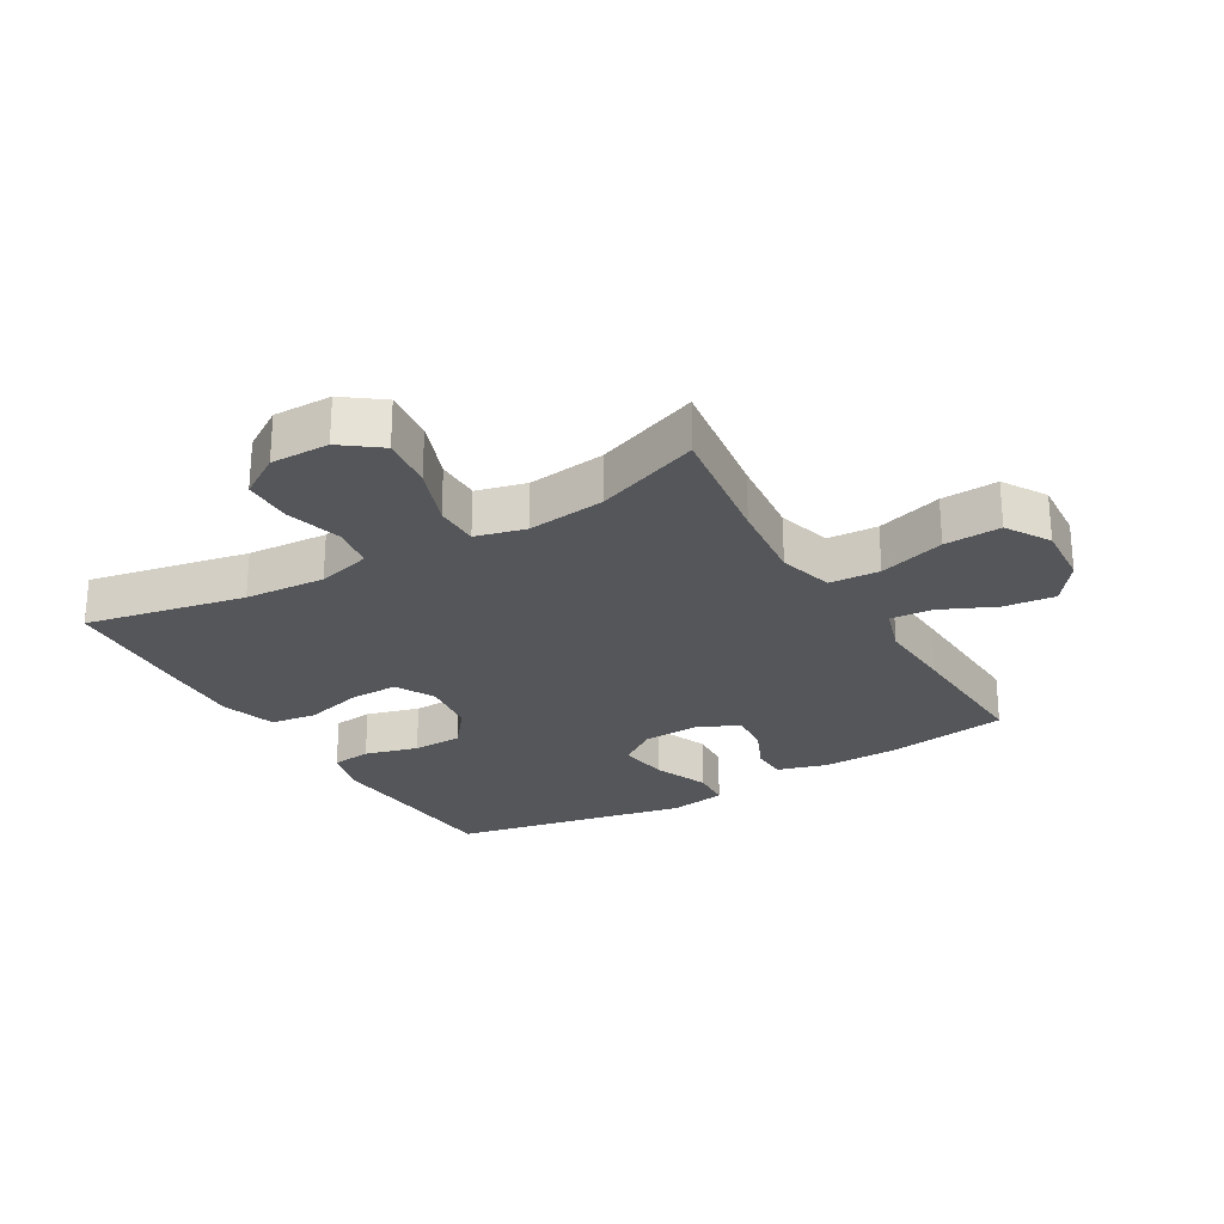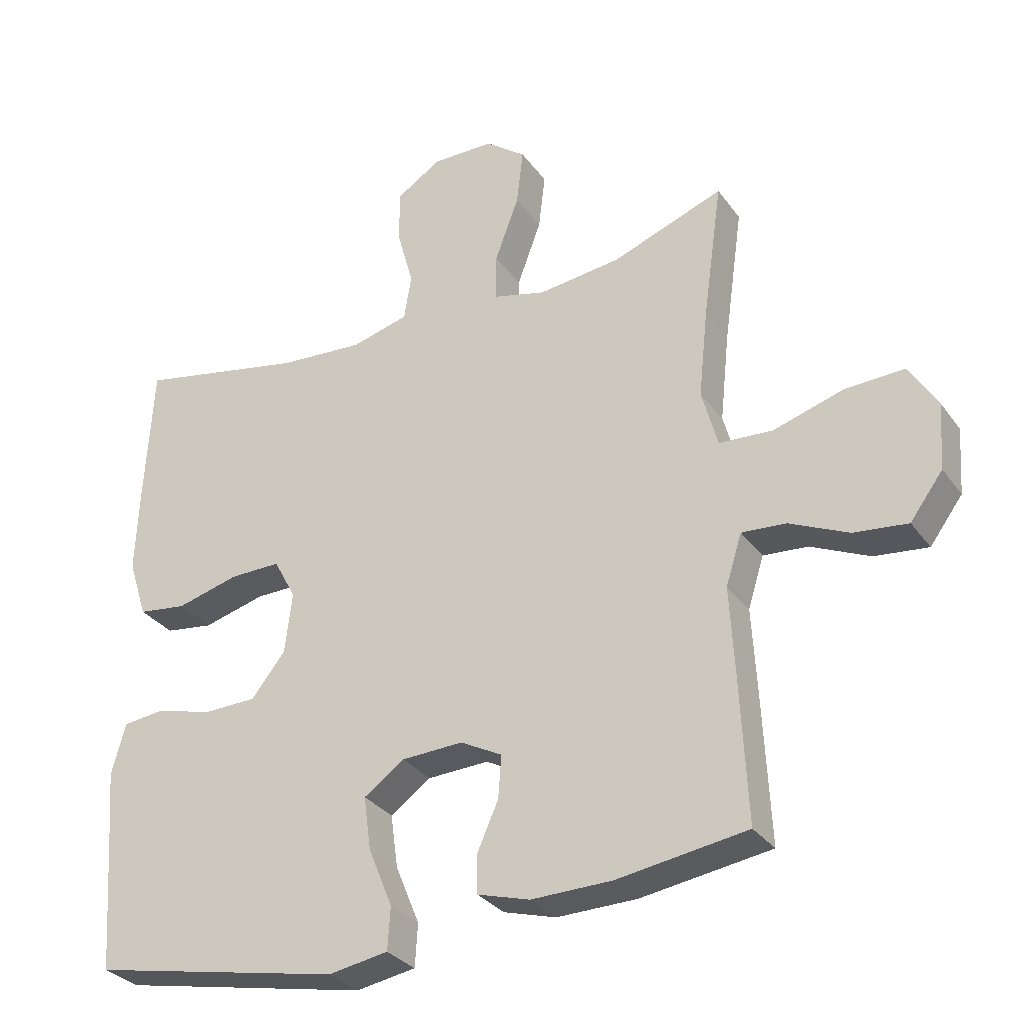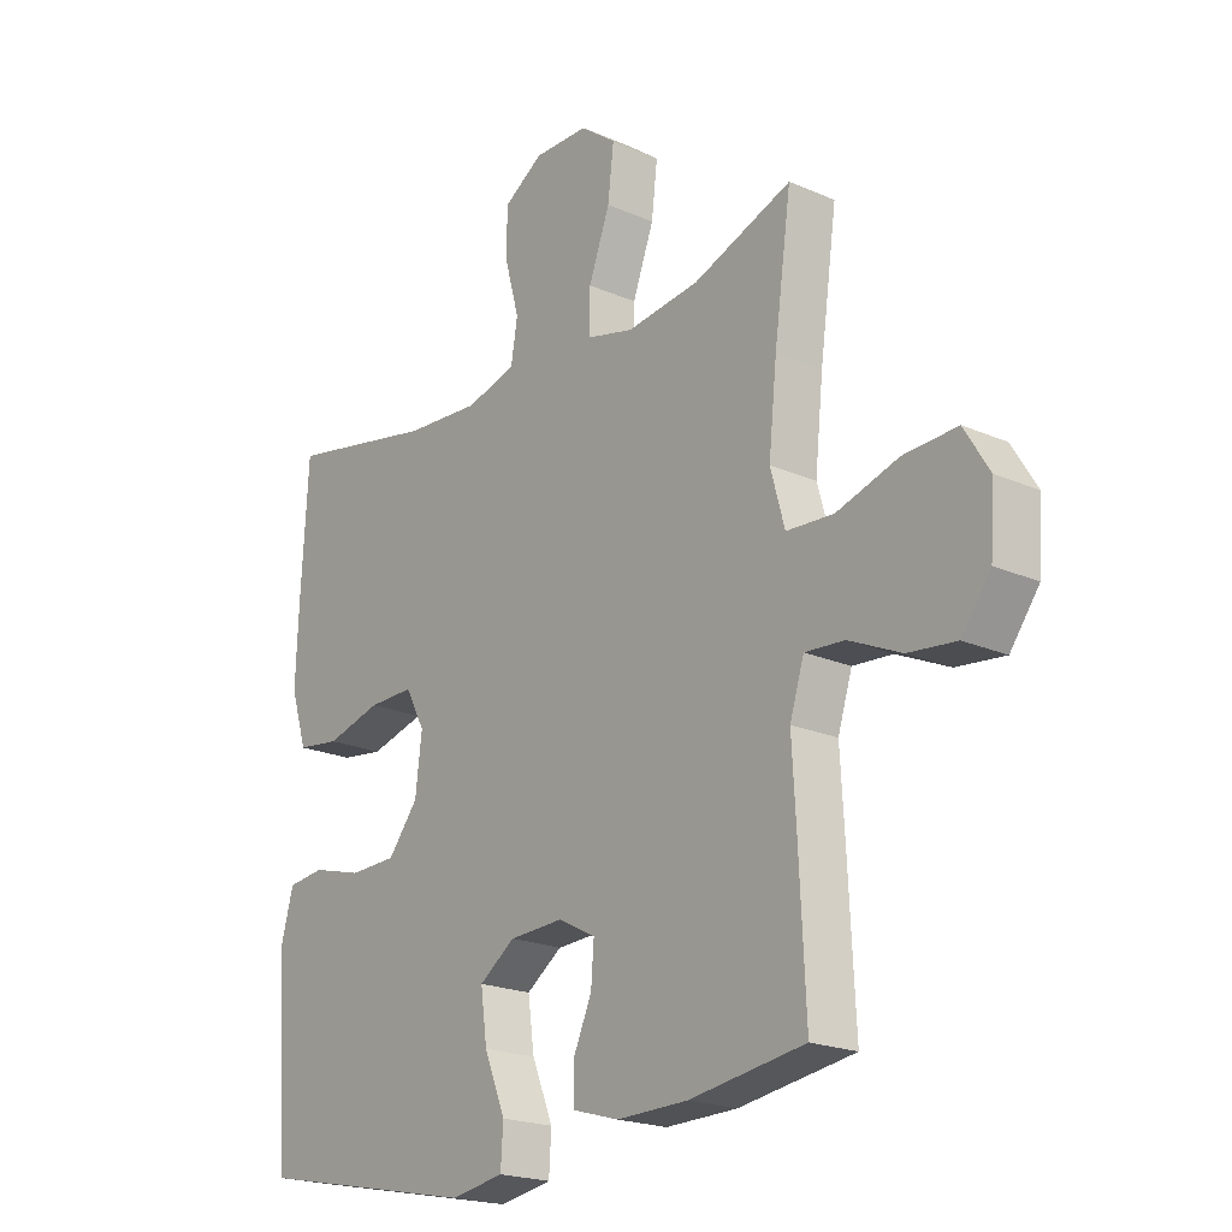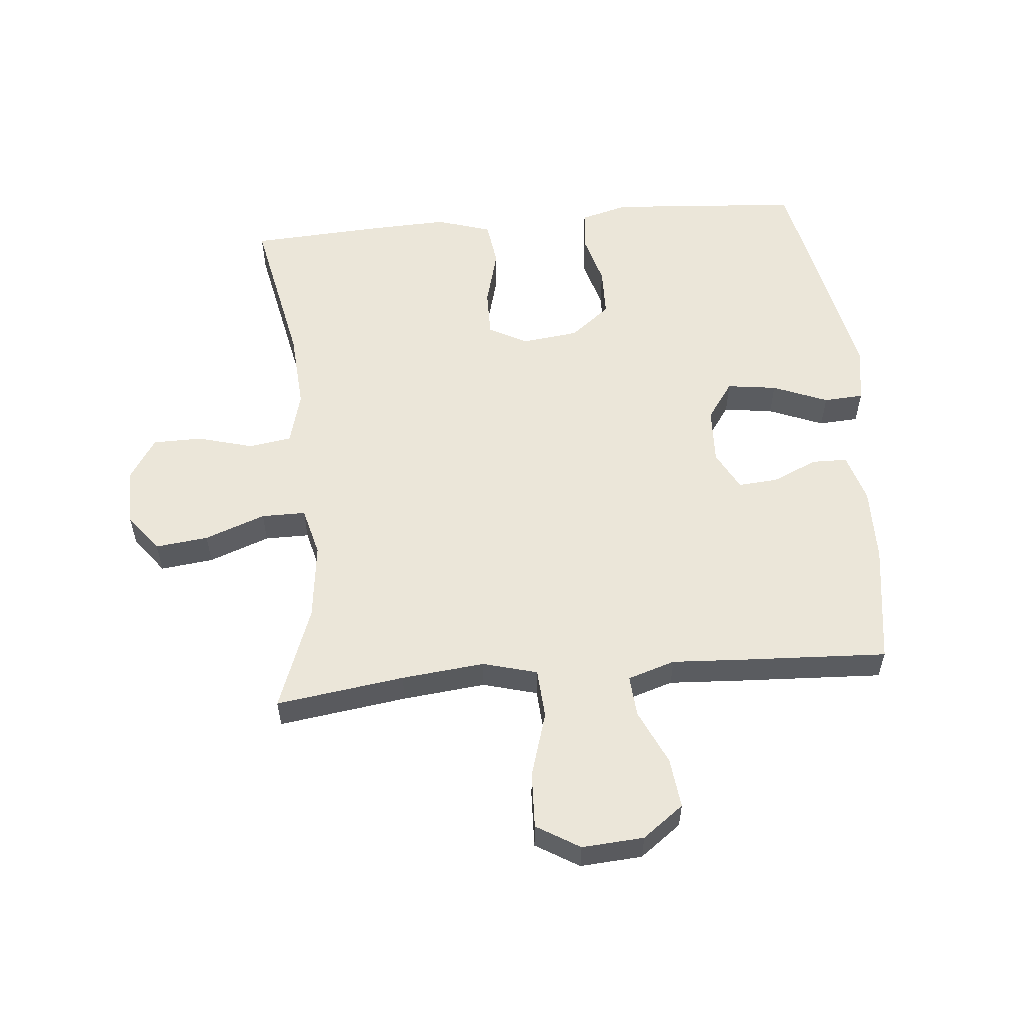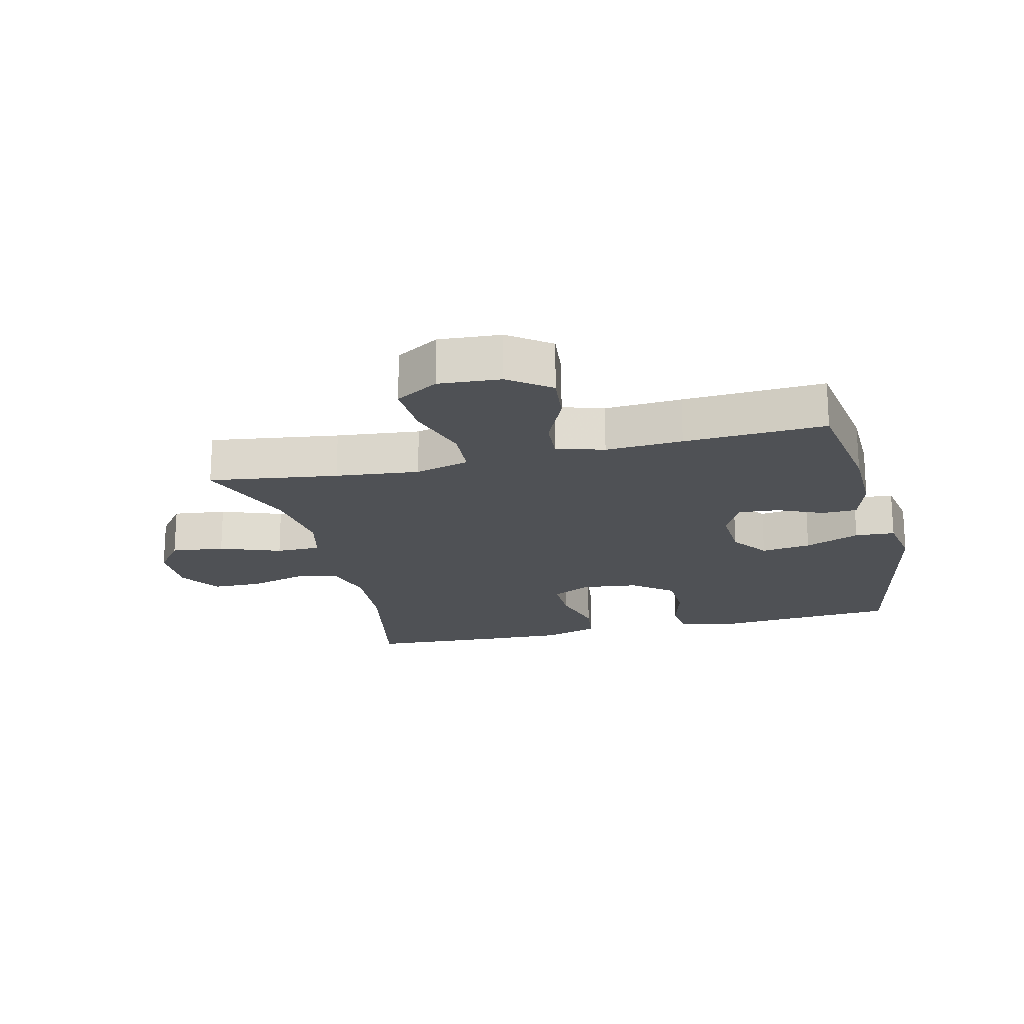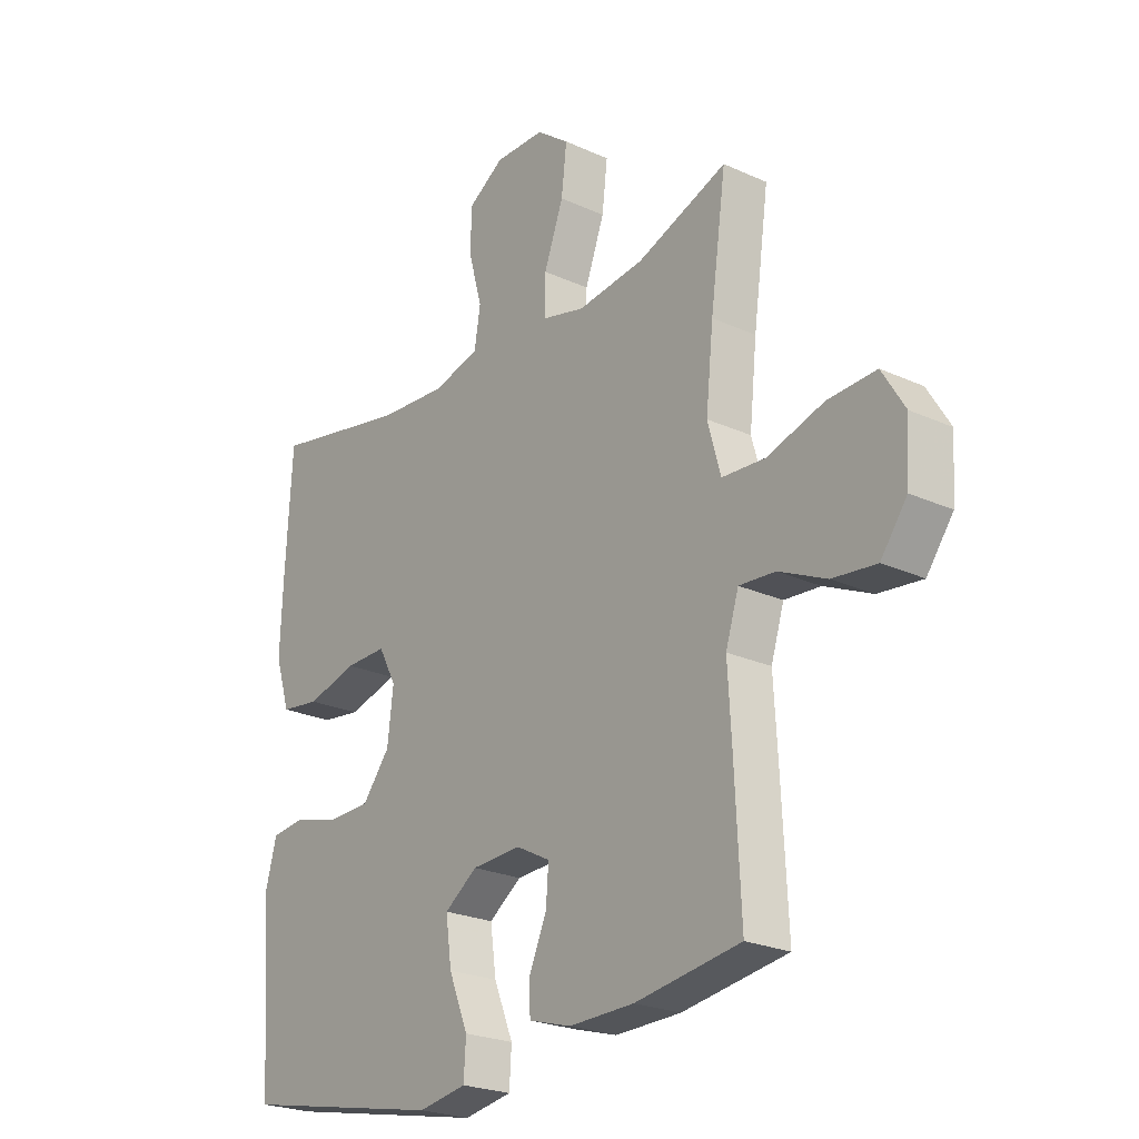
<metadata>
{"format":"obj","ext":"obj","renderer":"f3d","projection":"perspective","resolution":1024,"background":"white","views":[{"elev":-25.7,"azim":30.5,"up":"+Y"},{"elev":-30.9,"azim":29.4,"up":"+Z"},{"elev":-20.6,"azim":51.5,"up":"+Z"},{"elev":55.9,"azim":84.7,"up":"+Y"},{"elev":-19.5,"azim":103.7,"up":"+Y"},{"elev":-23.7,"azim":52.6,"up":"+Z"}]}
</metadata>
<code>
v -0.5 0.07 0.5
v -0.246 0.07 0.449
v -0.118 0.07 0.44
v -0.032 0.07 0.463
v -0.021 0.07 0.531
v -0.046 0.07 0.621
v -0.045 0.07 0.7
v 0.022 0.07 0.743
v 0.115 0.07 0.742
v 0.176 0.07 0.696
v 0.166 0.07 0.611
v 0.13 0.07 0.514
v 0.13 0.07 0.443
v 0.209 0.07 0.423
v 0.333 0.07 0.438
v 0.5 0.07 0.5
v 0.471 0.07 0.294
v 0.457 0.07 0.161
v 0.481 0.07 0.074
v 0.561 0.07 0.069
v 0.666 0.07 0.101
v 0.756 0.07 0.105
v 0.798 0.07 0.036
v 0.791 0.07 -0.063
v 0.742 0.07 -0.129
v 0.661 0.07 -0.12
v 0.573 0.07 -0.08
v 0.506 0.07 -0.075
v 0.482 0.07 -0.151
v 0.489 0.07 -0.274
v 0.5 0.07 -0.5
v 0.305 0.07 -0.529
v 0.184 0.07 -0.531
v 0.105 0.07 -0.508
v 0.104 0.07 -0.451
v 0.136 0.07 -0.379
v 0.141 0.07 -0.315
v 0.078 0.07 -0.282
v -0.014 0.07 -0.286
v -0.075 0.07 -0.329
v -0.064 0.07 -0.409
v -0.028 0.07 -0.497
v -0.032 0.07 -0.561
v -0.122 0.07 -0.576
v -0.5 0.07 -0.5
v -0.514 0.07 -0.306
v -0.523 0.07 -0.192
v -0.502 0.07 -0.115
v -0.439 0.07 -0.108
v -0.354 0.07 -0.131
v -0.274 0.07 -0.129
v -0.223 0.07 -0.065
v -0.212 0.07 0.026
v -0.245 0.07 0.088
v -0.322 0.07 0.087
v -0.416 0.07 0.062
v -0.489 0.07 0.072
v -0.517 0.07 0.16
v -0.512 0.07 0.289
v -0.5 0 0.5
v -0.246 0 0.449
v -0.118 0 0.44
v -0.032 0 0.463
v -0.021 0 0.531
v -0.046 0 0.621
v -0.045 0 0.7
v 0.022 0 0.743
v 0.115 0 0.742
v 0.176 0 0.696
v 0.166 0 0.611
v 0.13 0 0.514
v 0.13 0 0.443
v 0.209 0 0.423
v 0.333 0 0.438
v 0.5 0 0.5
v 0.471 0 0.294
v 0.457 0 0.161
v 0.481 0 0.074
v 0.561 0 0.069
v 0.666 0 0.101
v 0.756 0 0.105
v 0.798 0 0.036
v 0.791 0 -0.063
v 0.742 0 -0.129
v 0.661 0 -0.12
v 0.573 0 -0.08
v 0.506 0 -0.075
v 0.482 0 -0.151
v 0.489 0 -0.274
v 0.5 0 -0.5
v 0.305 0 -0.529
v 0.184 0 -0.531
v 0.105 0 -0.508
v 0.104 0 -0.451
v 0.136 0 -0.379
v 0.141 0 -0.315
v 0.078 0 -0.282
v -0.014 0 -0.286
v -0.075 0 -0.329
v -0.064 0 -0.409
v -0.028 0 -0.497
v -0.032 0 -0.561
v -0.122 0 -0.576
v -0.5 0 -0.5
v -0.514 0 -0.306
v -0.523 0 -0.192
v -0.502 0 -0.115
v -0.439 0 -0.108
v -0.354 0 -0.131
v -0.274 0 -0.129
v -0.223 0 -0.065
v -0.212 0 0.026
v -0.245 0 0.088
v -0.322 0 0.087
v -0.416 0 0.062
v -0.489 0 0.072
v -0.517 0 0.16
v -0.512 0 0.289
f 59 1 2
f 58 59 2
f 57 58 2
f 56 57 2
f 55 56 2
f 54 55 2 3
f 53 54 3 4
f 52 53 4
f 48 49 50
f 47 48 50
f 46 47 50
f 46 50 51
f 45 46 51
f 44 45 51
f 43 44 51
f 42 43 51
f 41 42 51
f 40 41 51 52
f 34 35 36
f 33 34 36
f 32 33 36
f 31 32 36
f 30 31 36
f 29 30 36
f 28 29 36 37
f 25 26 27
f 24 25 27
f 23 24 27
f 22 23 27
f 21 22 27
f 20 21 27
f 19 20 27 28
f 28 37 38
f 19 28 38
f 18 19 38
f 15 16 17
f 18 38 39
f 17 18 39
f 15 17 39
f 14 15 39
f 10 11 12
f 9 10 12
f 8 9 12
f 7 8 12
f 6 7 12
f 5 6 12
f 4 5 12 13
f 39 40 52
f 14 39 52
f 13 14 52
f 4 13 52
f 61 60 118
f 61 118 117
f 61 117 116
f 61 116 115
f 61 115 114
f 62 61 114 113
f 63 62 113 112
f 63 112 111
f 109 108 107
f 109 107 106
f 109 106 105
f 110 109 105
f 110 105 104
f 110 104 103
f 110 103 102
f 110 102 101
f 110 101 100
f 111 110 100 99
f 95 94 93
f 95 93 92
f 95 92 91
f 95 91 90
f 95 90 89
f 95 89 88
f 96 95 88 87
f 86 85 84
f 86 84 83
f 86 83 82
f 86 82 81
f 86 81 80
f 86 80 79
f 87 86 79 78
f 97 96 87
f 97 87 78
f 97 78 77
f 76 75 74
f 98 97 77
f 98 77 76
f 98 76 74
f 98 74 73
f 71 70 69
f 71 69 68
f 71 68 67
f 71 67 66
f 71 66 65
f 71 65 64
f 72 71 64 63
f 111 99 98
f 111 98 73
f 111 73 72
f 111 72 63
f 1 60 61 2
f 2 61 62 3
f 3 62 63 4
f 4 63 64 5
f 5 64 65 6
f 6 65 66 7
f 7 66 67 8
f 8 67 68 9
f 9 68 69 10
f 10 69 70 11
f 11 70 71 12
f 12 71 72 13
f 13 72 73 14
f 14 73 74 15
f 15 74 75 16
f 16 75 76 17
f 17 76 77 18
f 18 77 78 19
f 19 78 79 20
f 20 79 80 21
f 21 80 81 22
f 22 81 82 23
f 23 82 83 24
f 24 83 84 25
f 25 84 85 26
f 26 85 86 27
f 27 86 87 28
f 28 87 88 29
f 29 88 89 30
f 30 89 90 31
f 31 90 91 32
f 32 91 92 33
f 33 92 93 34
f 34 93 94 35
f 35 94 95 36
f 36 95 96 37
f 37 96 97 38
f 38 97 98 39
f 39 98 99 40
f 40 99 100 41
f 41 100 101 42
f 42 101 102 43
f 43 102 103 44
f 44 103 104 45
f 45 104 105 46
f 46 105 106 47
f 47 106 107 48
f 48 107 108 49
f 49 108 109 50
f 50 109 110 51
f 51 110 111 52
f 52 111 112 53
f 53 112 113 54
f 54 113 114 55
f 55 114 115 56
f 56 115 116 57
f 57 116 117 58
f 58 117 118 59
f 59 118 60 1

</code>
